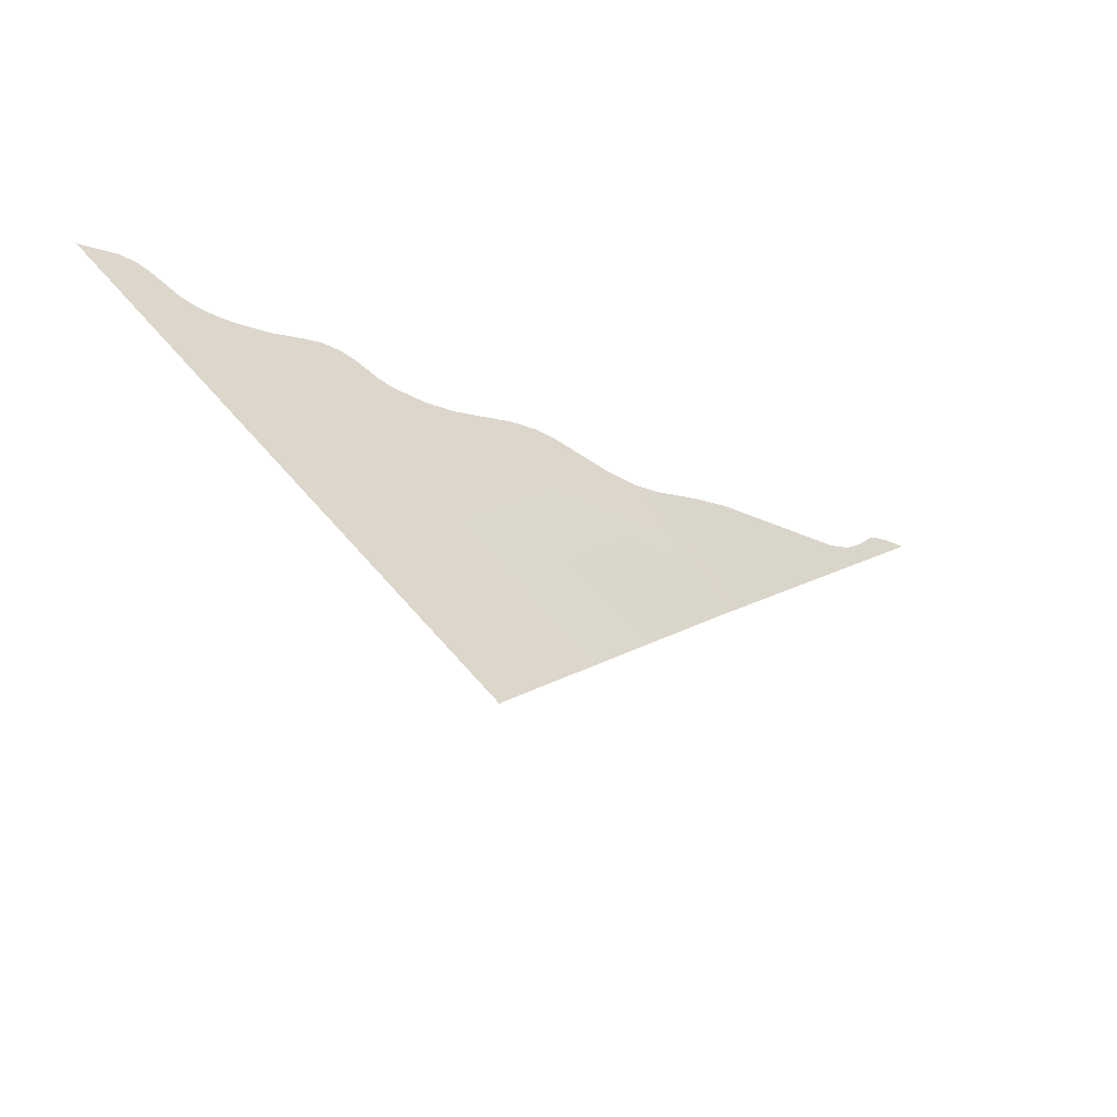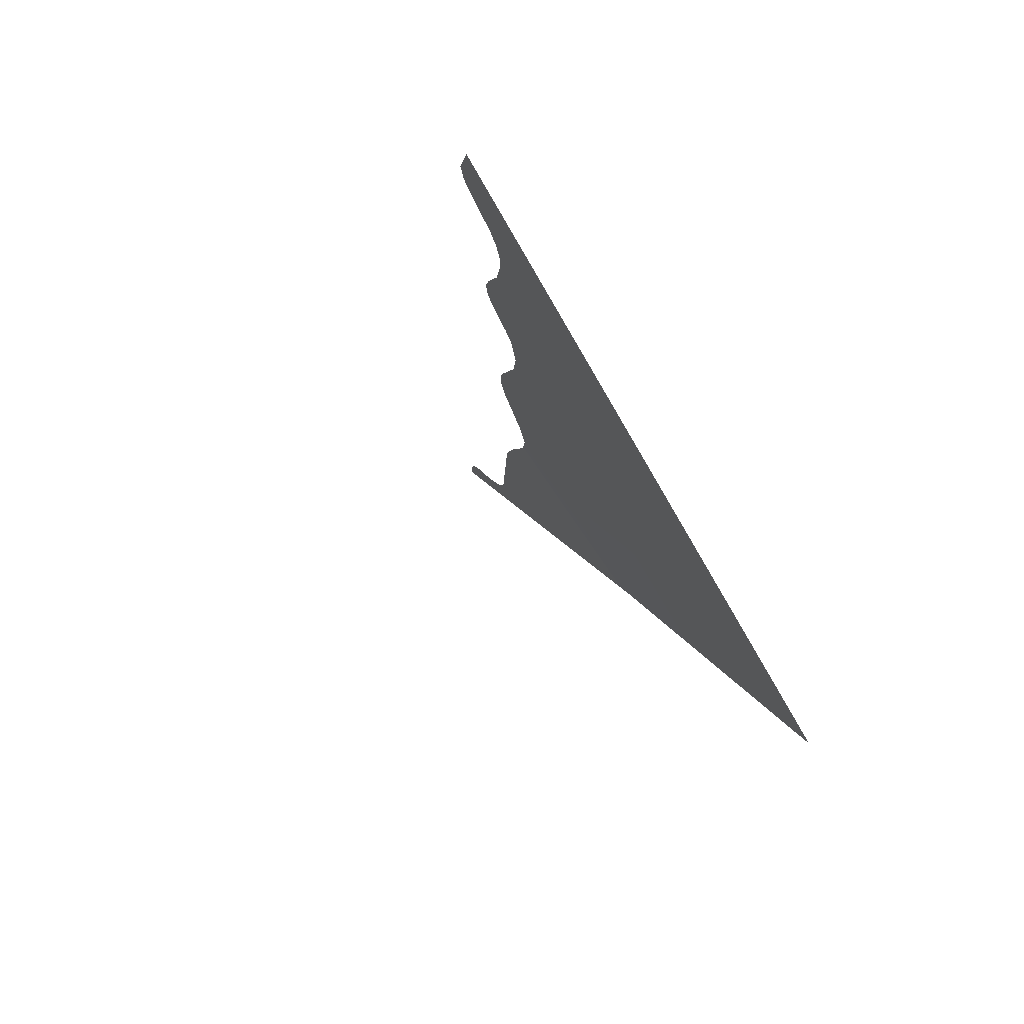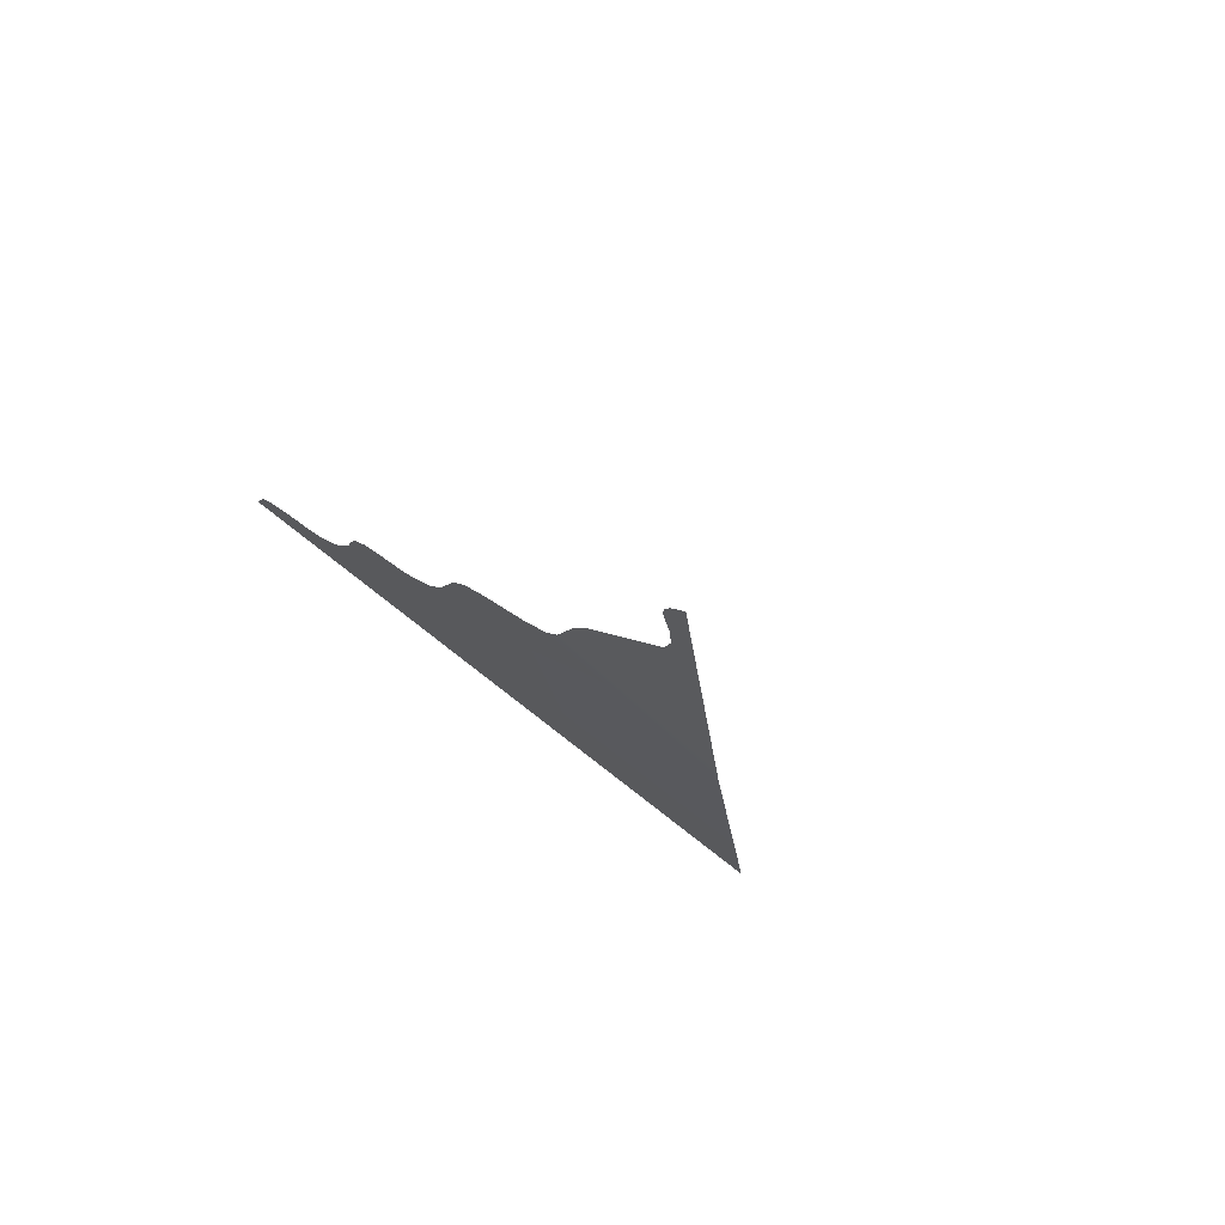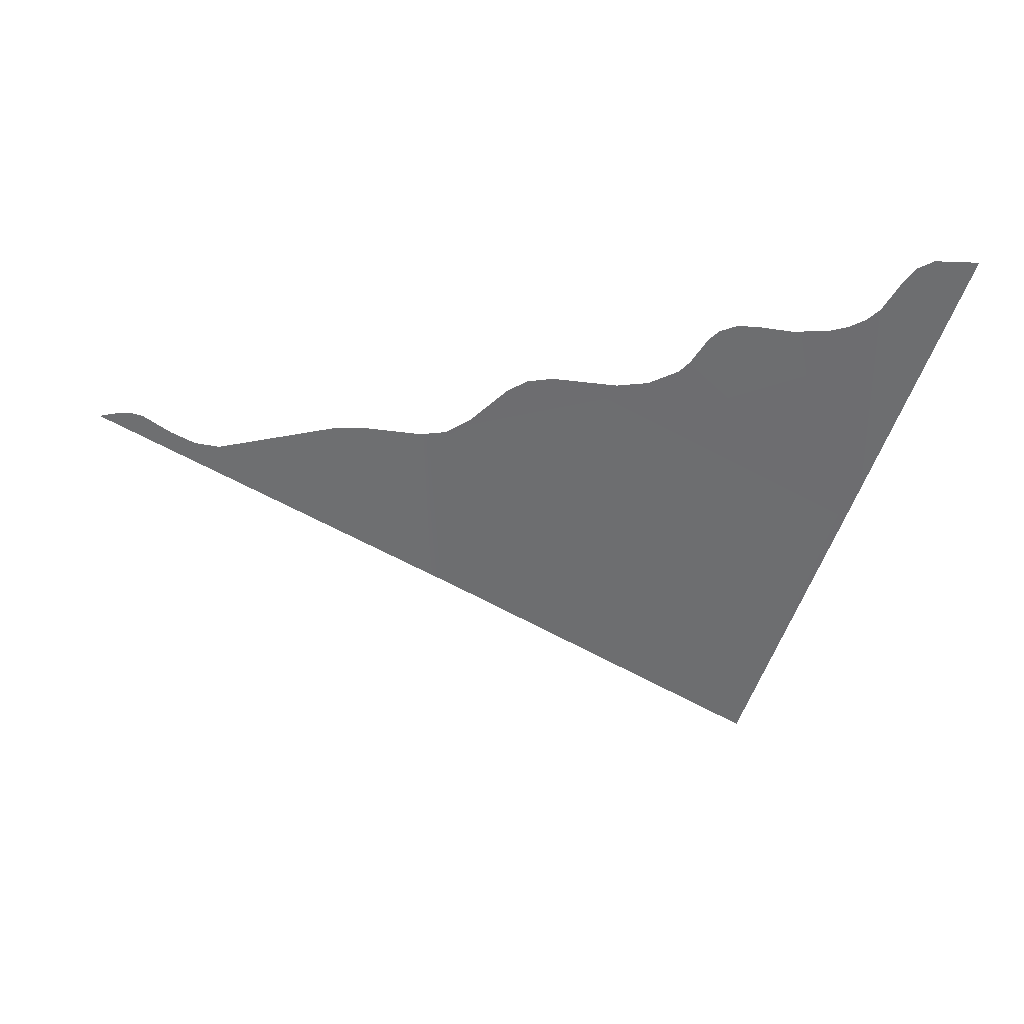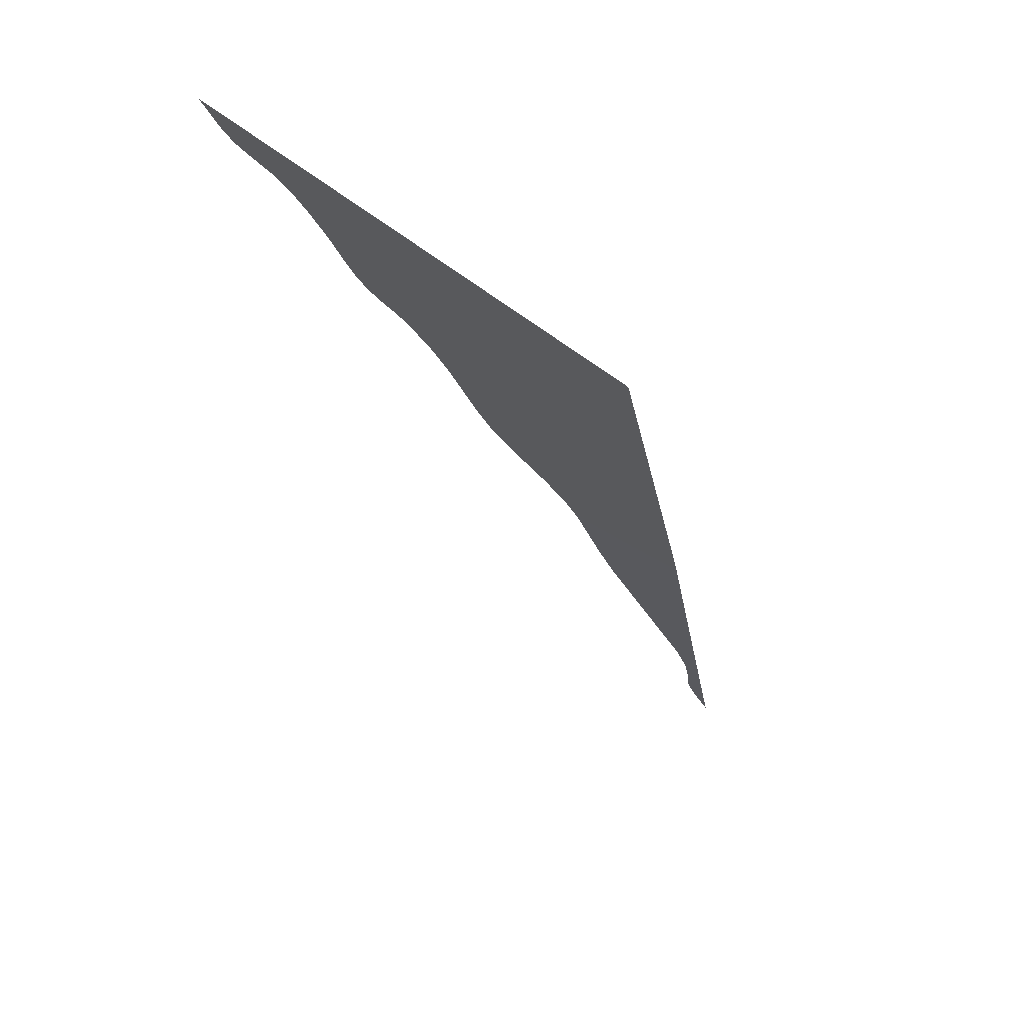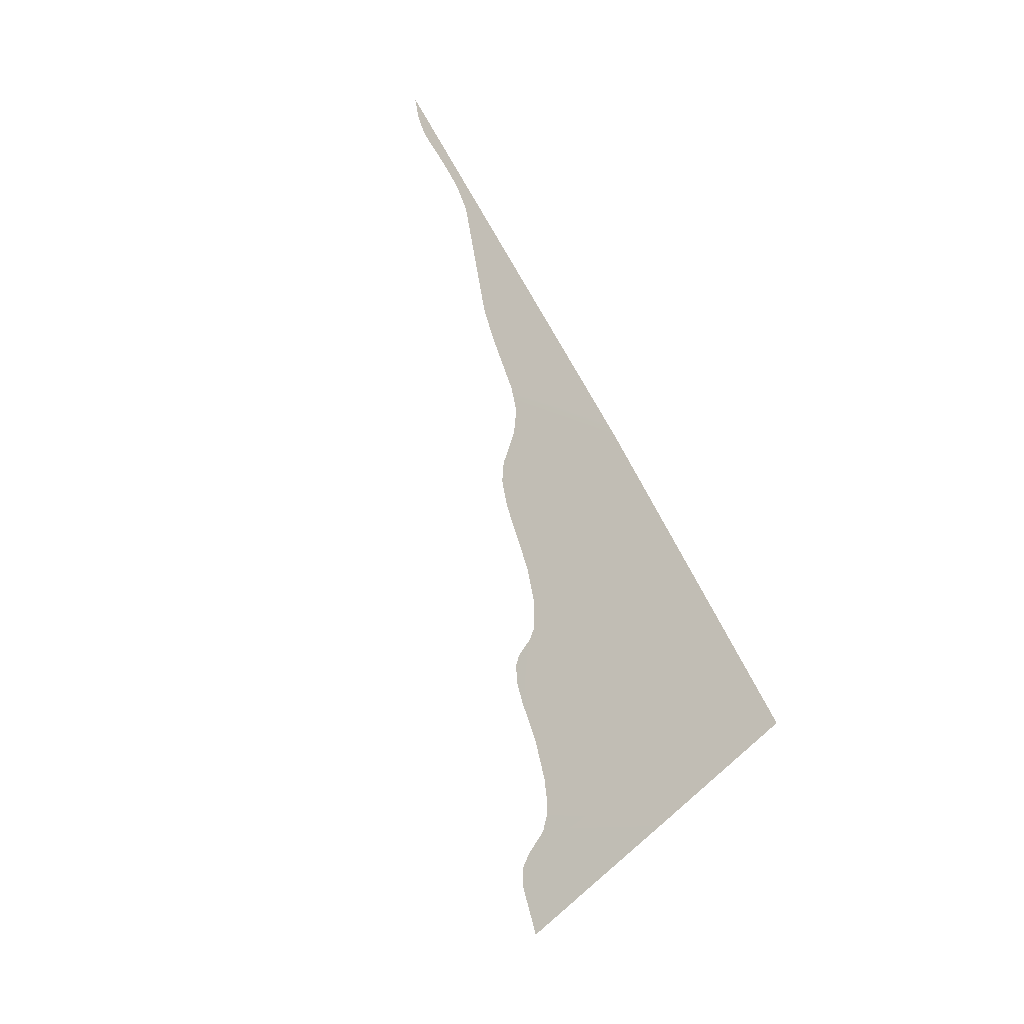
<metadata>
{"format":"obj","ext":"obj","renderer":"f3d","projection":"perspective","resolution":1024,"background":"white","views":[{"elev":-19.9,"azim":133.0,"up":"+Y"},{"elev":-6.8,"azim":70.4,"up":"+Y"},{"elev":-12.9,"azim":-110.0,"up":"+Z"},{"elev":-0.9,"azim":-5.0,"up":"+Y"},{"elev":-51.8,"azim":108.3,"up":"+Y"},{"elev":68.4,"azim":63.5,"up":"+Y"}]}
</metadata>
<code>
o 0_Siachen_Glacier_sphere.001
v 0.8883 2.901 -3.974
v 0.8903 2.889 -3.983
v 0.8874 2.901 -3.974
v 0.8829 2.902 -3.975
v 0.8804 2.902 -3.975
v 0.8799 2.902 -3.975
v 0.8703 2.9 -3.978
v 0.8682 2.901 -3.979
v 0.8662 2.902 -3.978
v 0.8639 2.903 -3.978
v 0.8629 2.903 -3.978
v 0.862 2.903 -3.978
v 0.8602 2.903 -3.979
v 0.8884 2.889 -3.983
v 0.9134 2.909 -3.962
v 0.9119 2.909 -3.962
v 0.9107 2.909 -3.963
v 0.9099 2.908 -3.964
v 0.9087 2.907 -3.965
v 0.9079 2.906 -3.966
v 0.9056 2.905 -3.967
v 0.9031 2.905 -3.968
v 0.8979 2.906 -3.968
v 0.8959 2.905 -3.969
v 0.8943 2.905 -3.97
v 0.8914 2.902 -3.972
v 0.8894 2.901 -3.974
v 0.9166 2.876 -3.986
v 0.923 2.895 -3.97
v 0.9293 2.914 -3.955
v 0.9289 2.914 -3.955
v 0.926 2.914 -3.956
v 0.9248 2.913 -3.956
v 0.924 2.912 -3.957
v 0.9227 2.91 -3.959
v 0.9217 2.91 -3.96
v 0.9205 2.909 -3.96
v 0.9191 2.909 -3.961
v 0.9163 2.909 -3.962
f 14 8 7
f 15 39 19
f 1 2 14
f 14 13 8
f 13 12 9
f 8 13 9
f 12 11 10
f 12 10 9
f 3 1 14
f 5 4 14
f 4 3 14
f 7 6 14
f 6 5 14
f 2 1 27
f 26 25 23
f 25 24 23
f 2 27 26
f 29 28 2
f 31 30 35
f 30 29 35
f 33 32 34
f 32 31 34
f 35 34 31
f 29 2 22
f 36 29 37
f 2 26 22
f 22 26 23
f 36 35 29
f 37 29 38
f 22 21 29
f 21 20 29
f 38 29 39
f 39 29 19
f 20 19 29
f 19 18 15
f 18 17 16
f 15 18 16

</code>
